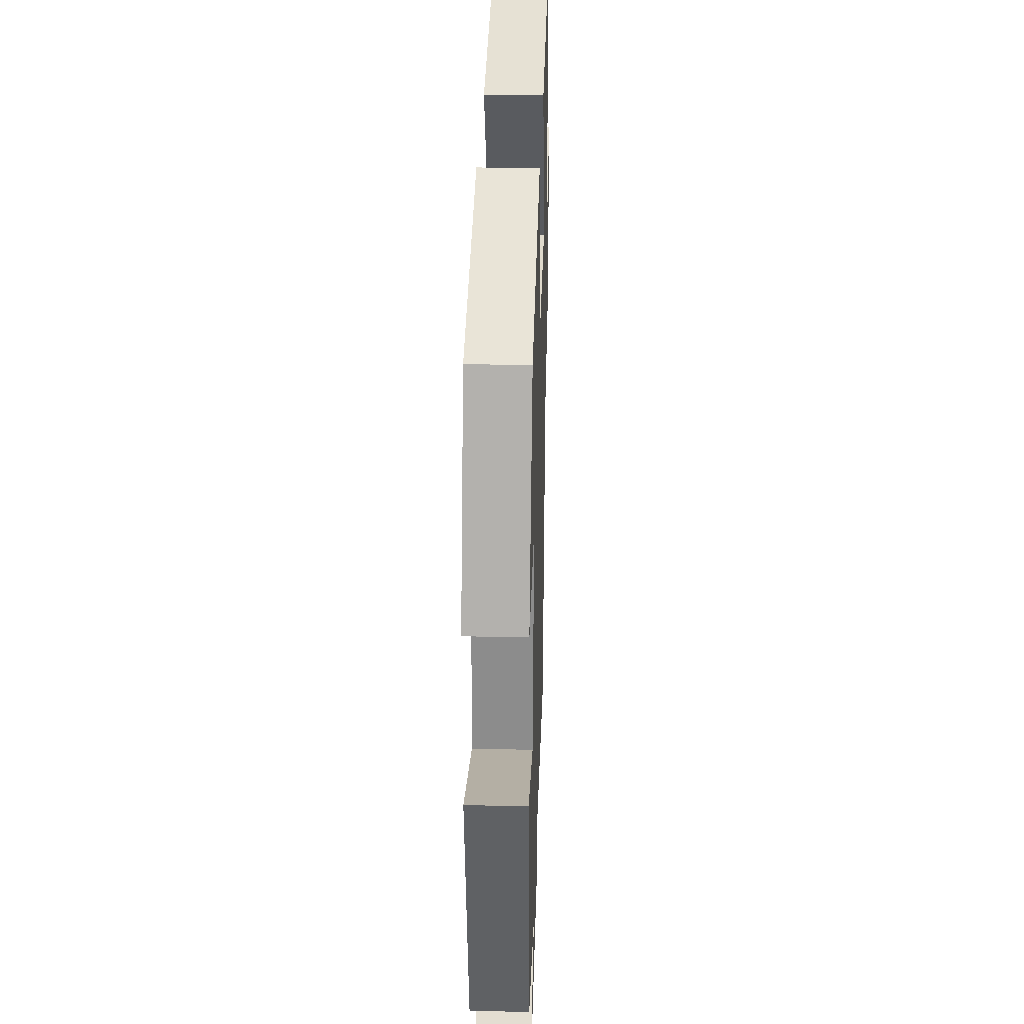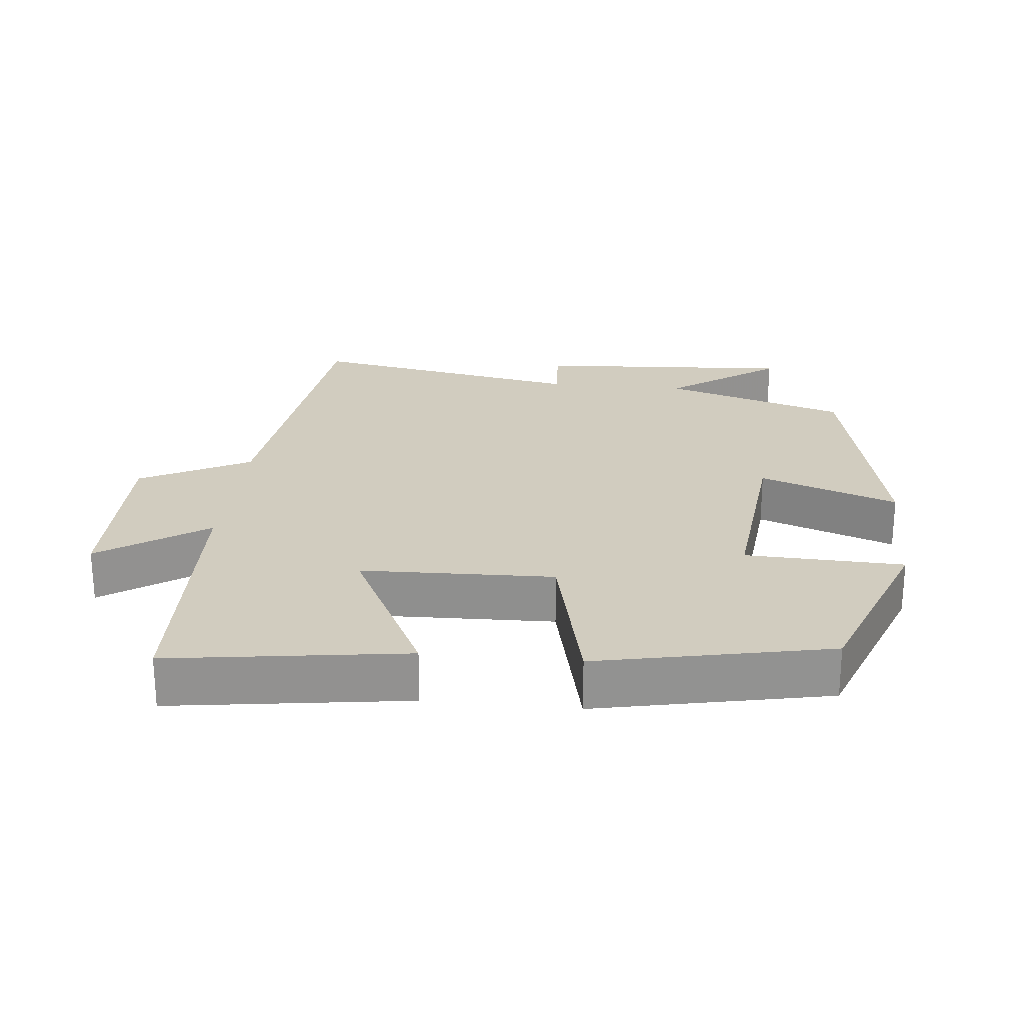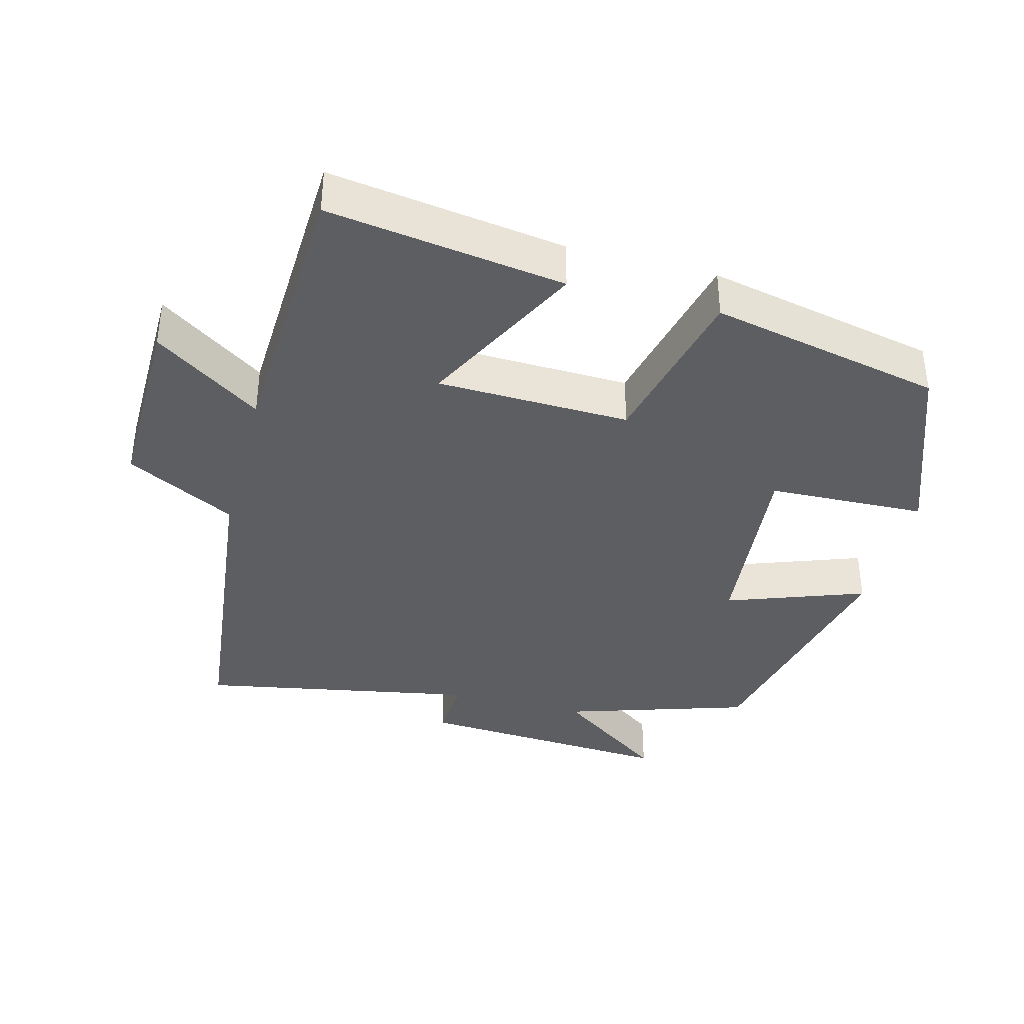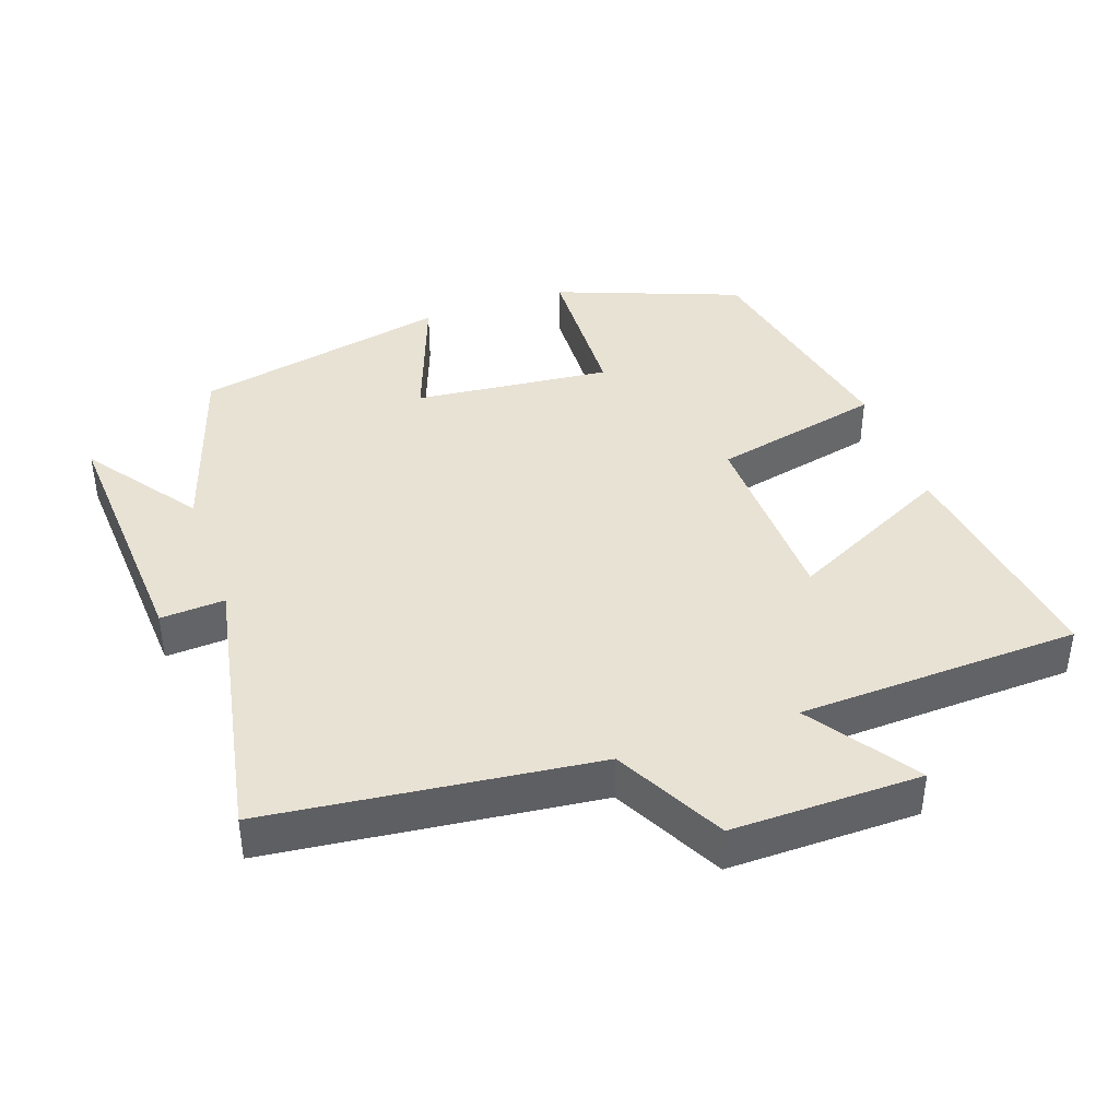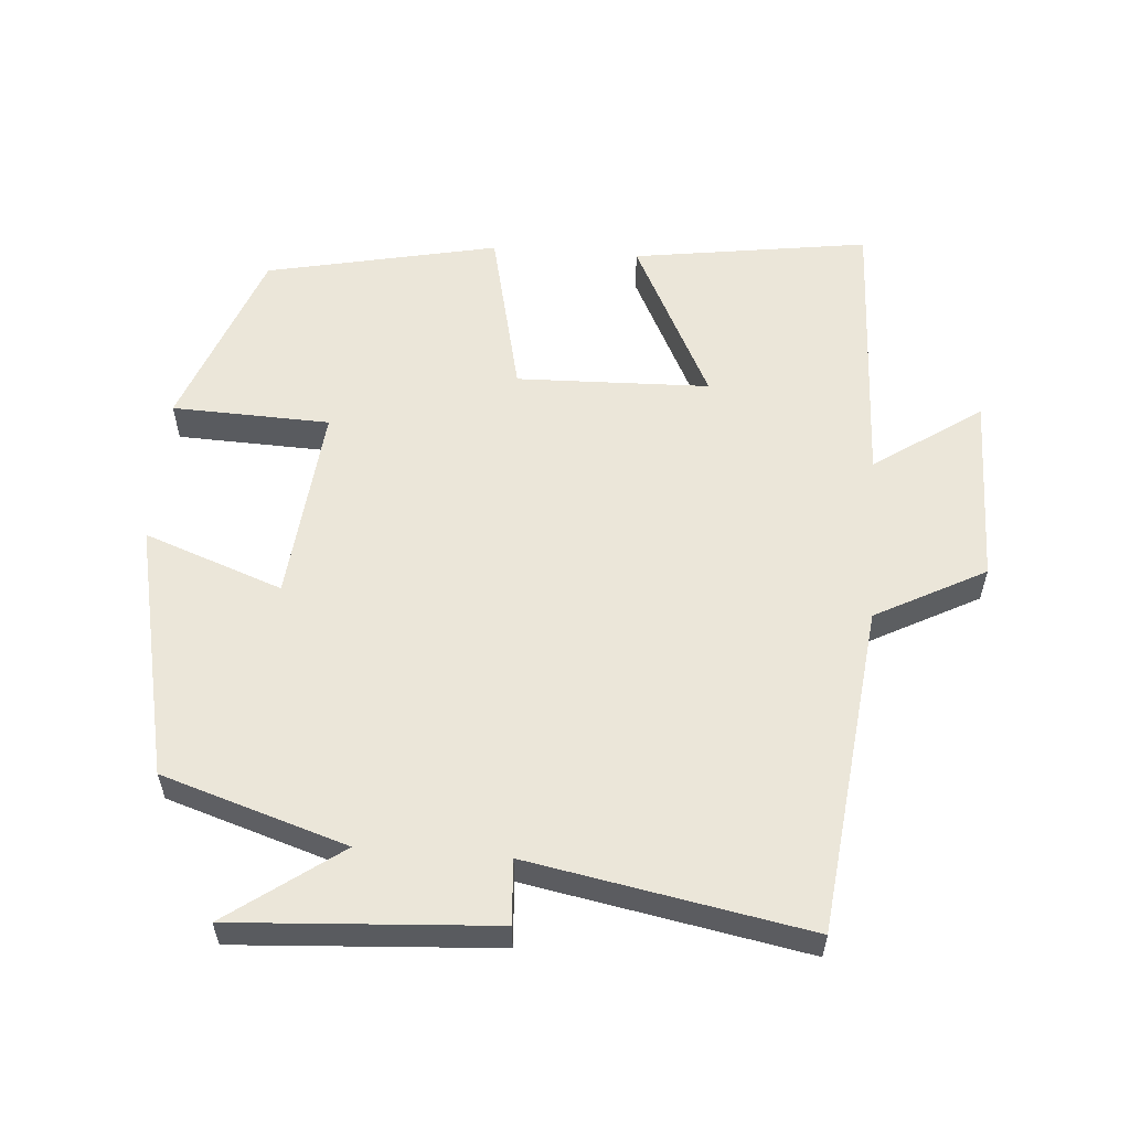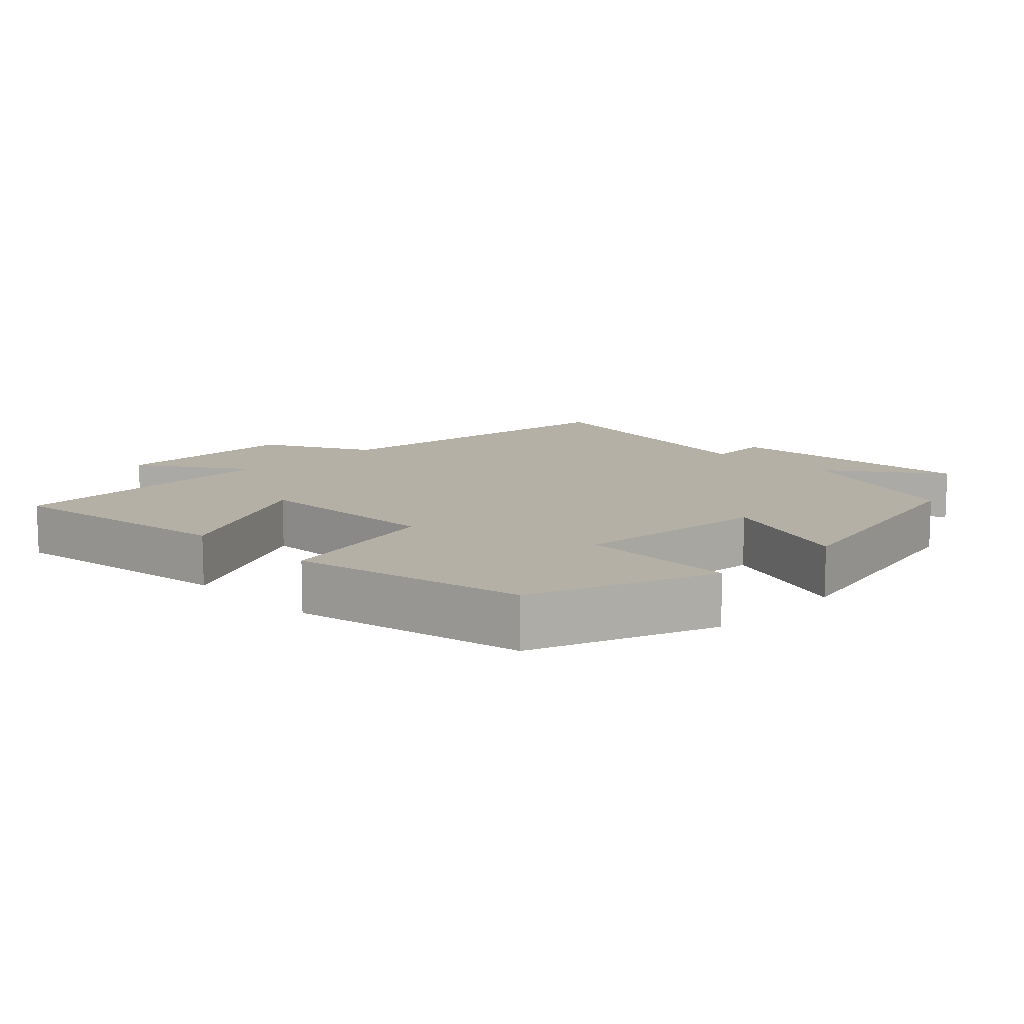
<metadata>
{"format":"obj","ext":"obj","renderer":"f3d","projection":"perspective","resolution":1024,"background":"white","views":[{"elev":31.2,"azim":91.7,"up":"+Z"},{"elev":24.2,"azim":5.9,"up":"+Y"},{"elev":-38.0,"azim":-14.8,"up":"+Y"},{"elev":40.8,"azim":-109.1,"up":"+Y"},{"elev":57.4,"azim":-175.6,"up":"+Y"},{"elev":11.7,"azim":45.1,"up":"+Y"}]}
</metadata>
<code>
v 0.401 0.07 0.43
v 0.5 0.07 0.167
v 0.274 0.07 0.159
v 0.302 0.07 -0.123
v 0.5 0.07 -0.051
v 0.421 0.07 -0.416
v 0.157 0.07 -0.5
v 0.317 0.07 -0.616
v -0.055 0.07 -0.592
v -0.049 0.07 -0.5
v -0.447 0.07 -0.574
v -0.5 0.07 -0.105
v -0.657 0.07 -0.022
v -0.653 0.07 0.25
v -0.5 0.07 0.145
v -0.483 0.07 0.549
v -0.145 0.07 0.5
v -0.263 0.07 0.265
v 0.013 0.07 0.257
v 0.069 0.07 0.5
v 0.401 0 0.43
v 0.5 0 0.167
v 0.274 0 0.159
v 0.302 0 -0.123
v 0.5 0 -0.051
v 0.421 0 -0.416
v 0.157 0 -0.5
v 0.317 0 -0.616
v -0.055 0 -0.592
v -0.049 0 -0.5
v -0.447 0 -0.574
v -0.5 0 -0.105
v -0.657 0 -0.022
v -0.653 0 0.25
v -0.5 0 0.145
v -0.483 0 0.549
v -0.145 0 0.5
v -0.263 0 0.265
v 0.013 0 0.257
v 0.069 0 0.5
f 19 20 1 2
f 18 19 2 3
f 15 16 17 18
f 15 18 3 4
f 12 13 14 15
f 10 11 12 15
f 10 15 4
f 7 8 9 10
f 6 7 10
f 4 5 6 10
f 22 21 40 39
f 23 22 39 38
f 38 37 36 35
f 24 23 38 35
f 35 34 33 32
f 35 32 31 30
f 24 35 30
f 30 29 28 27
f 30 27 26
f 30 26 25 24
f 1 21 22 2
f 2 22 23 3
f 3 23 24 4
f 4 24 25 5
f 5 25 26 6
f 6 26 27 7
f 7 27 28 8
f 8 28 29 9
f 9 29 30 10
f 10 30 31 11
f 11 31 32 12
f 12 32 33 13
f 13 33 34 14
f 14 34 35 15
f 15 35 36 16
f 16 36 37 17
f 17 37 38 18
f 18 38 39 19
f 19 39 40 20
f 20 40 21 1

</code>
